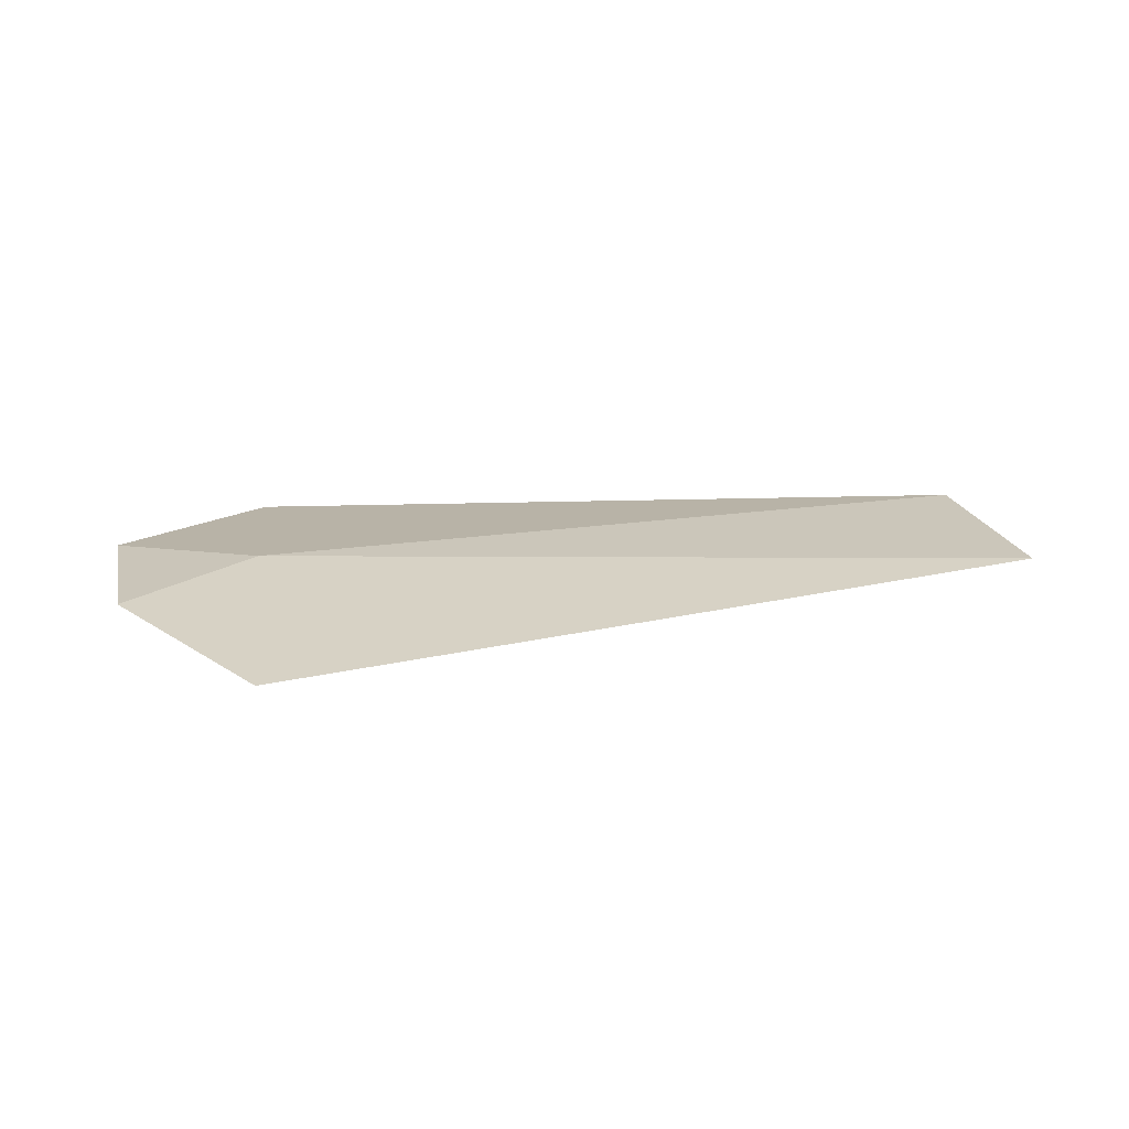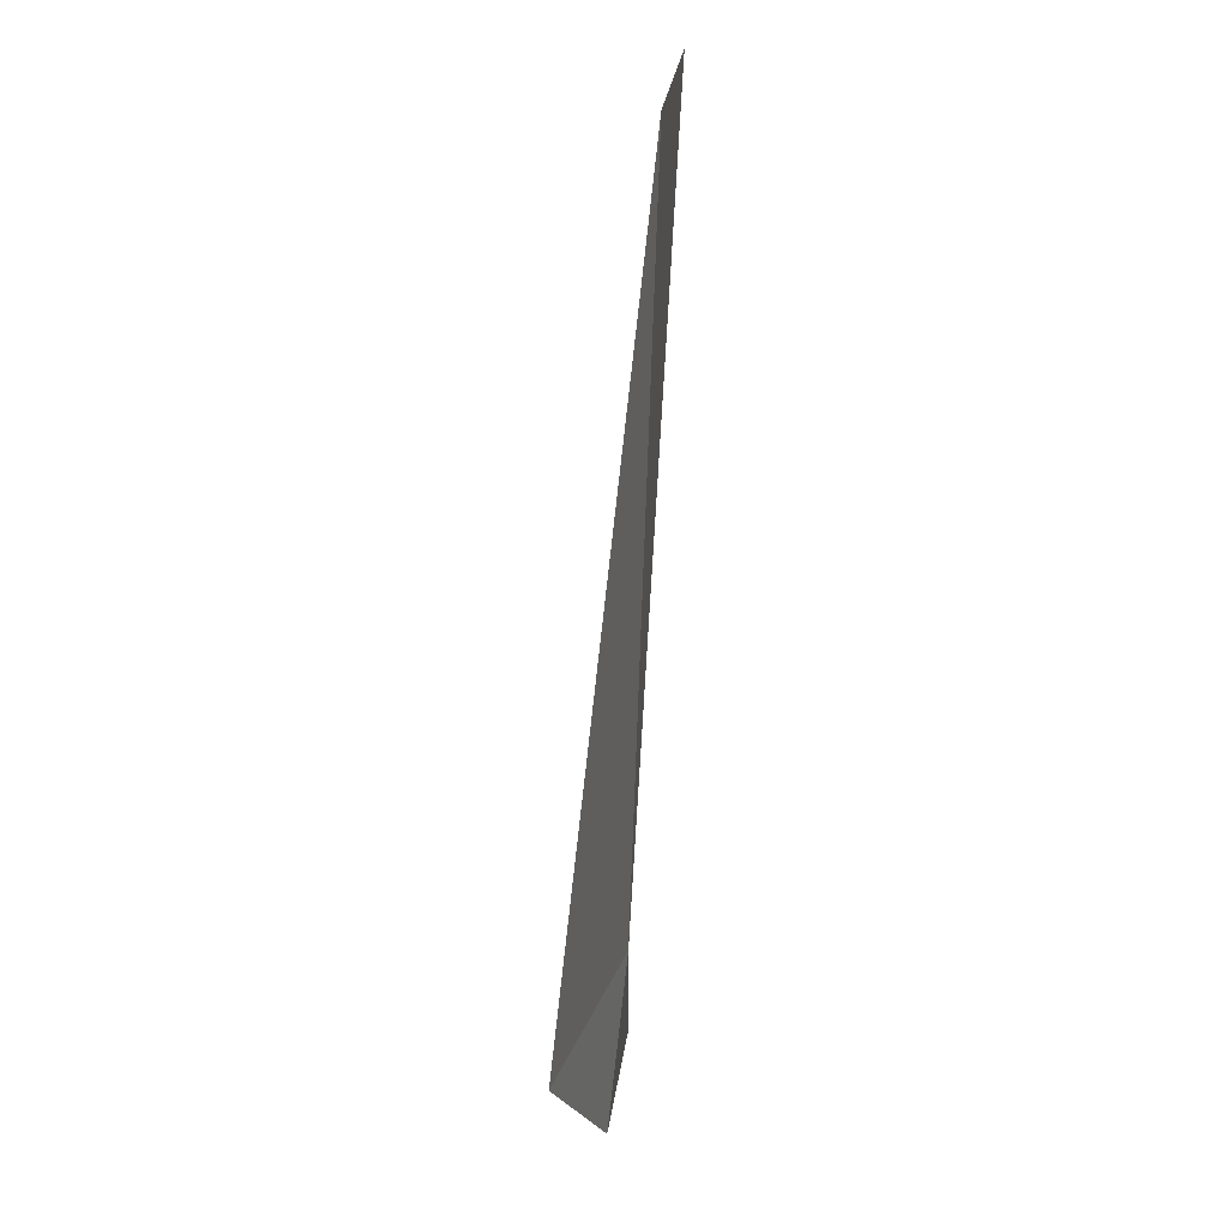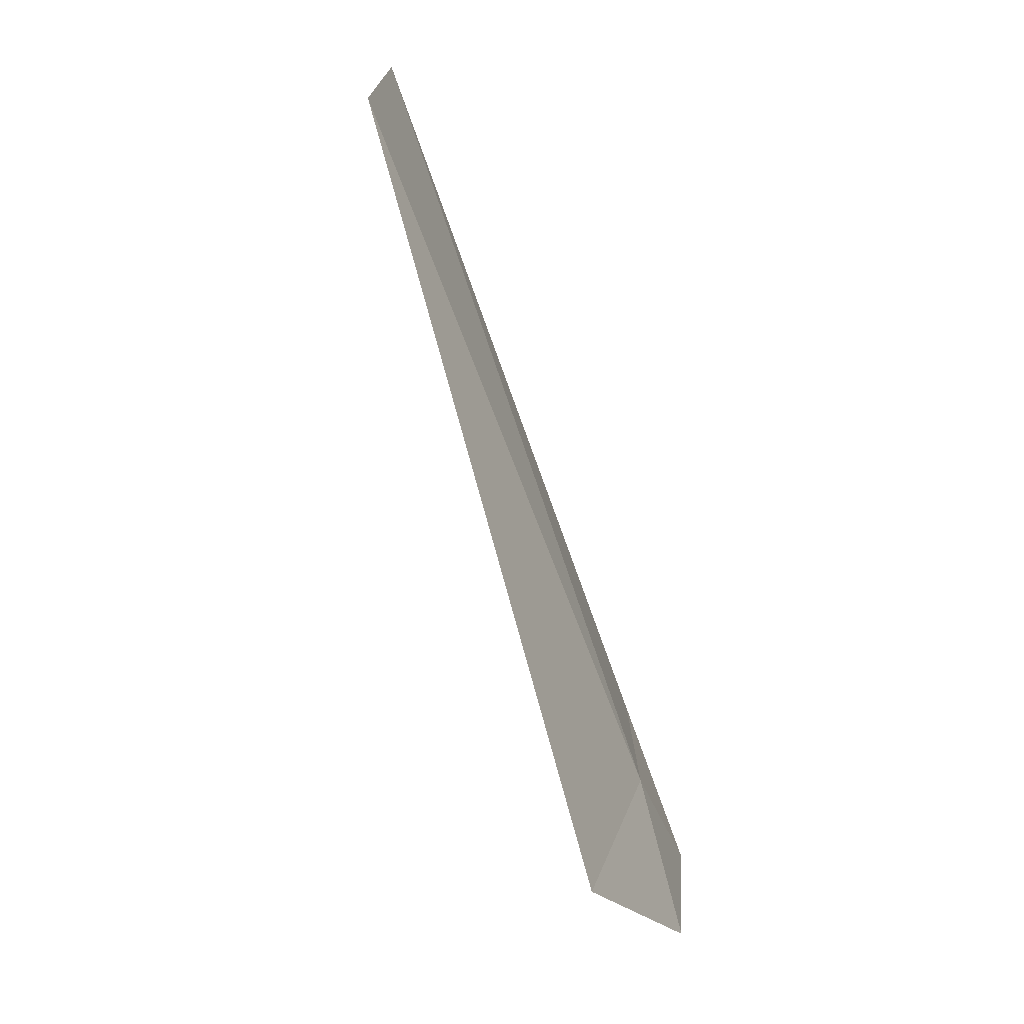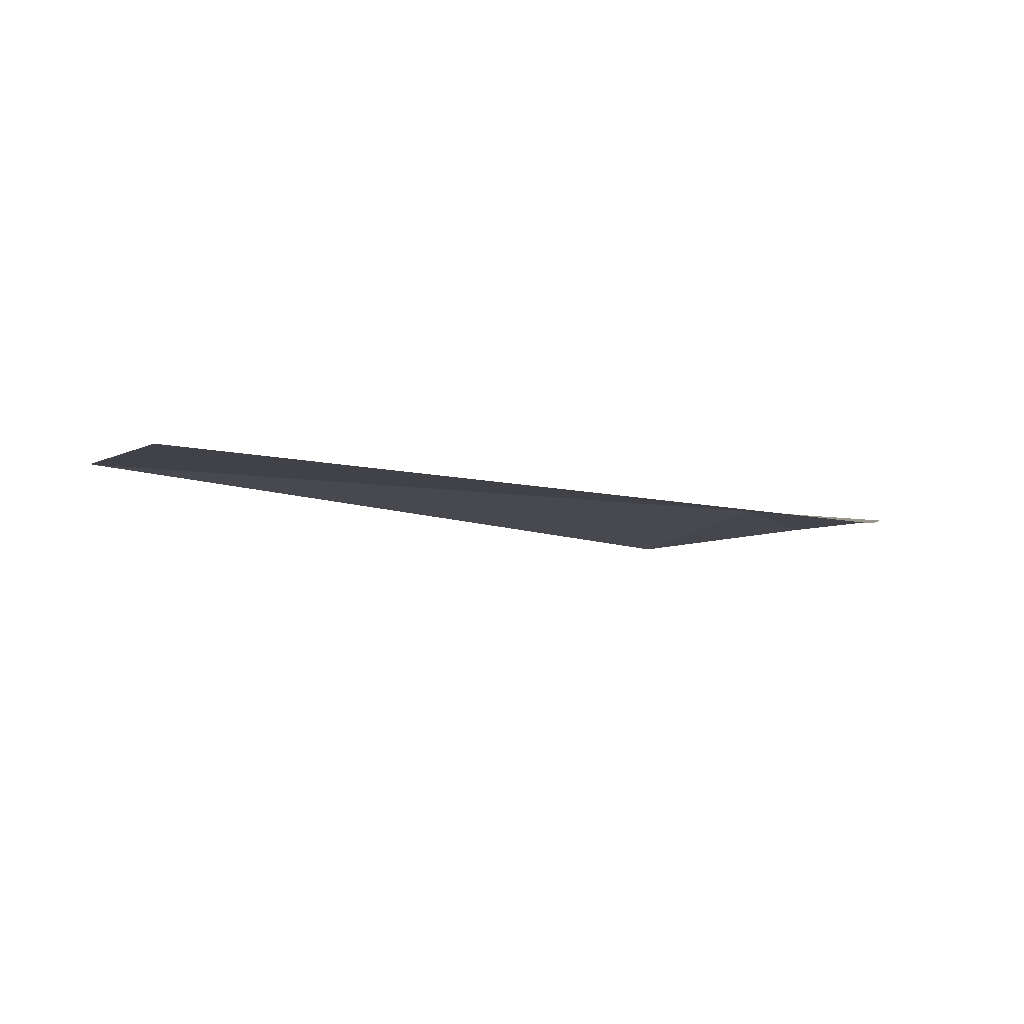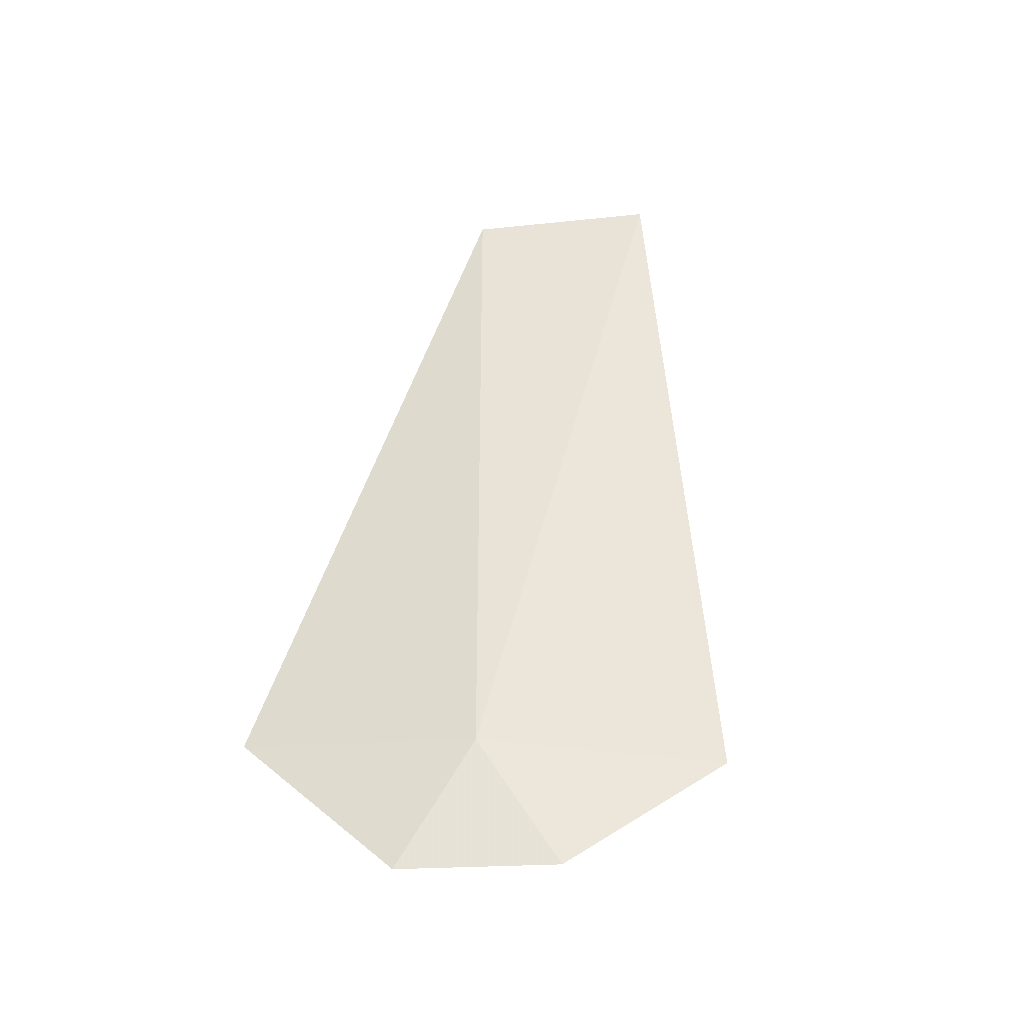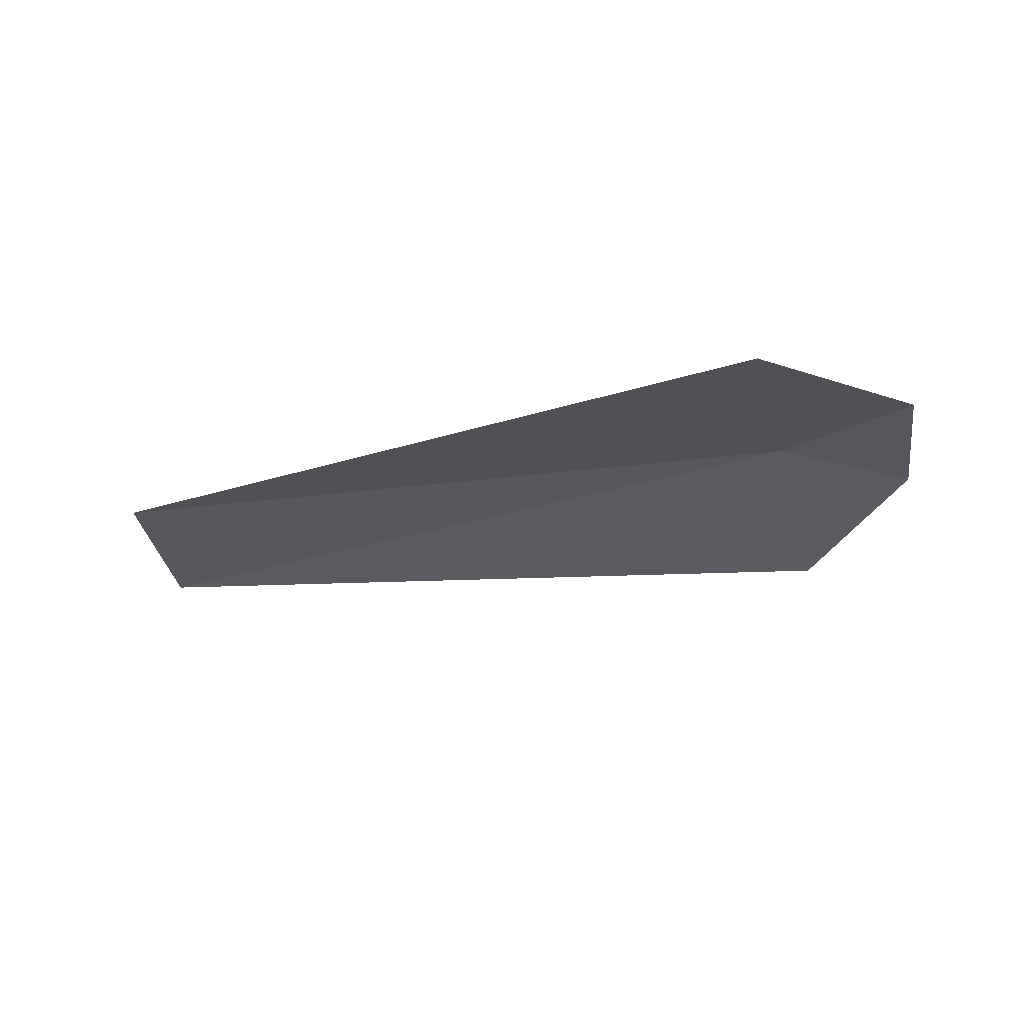
<metadata>
{"format":"obj","ext":"obj","renderer":"f3d","projection":"perspective","resolution":1024,"background":"white","views":[{"elev":27.4,"azim":-7.2,"up":"+Y"},{"elev":-71.3,"azim":87.2,"up":"+Z"},{"elev":-78.8,"azim":110.1,"up":"+Z"},{"elev":-12.5,"azim":156.1,"up":"+Y"},{"elev":53.8,"azim":-83.9,"up":"+Y"},{"elev":-34.1,"azim":-165.9,"up":"+Y"}]}
</metadata>
<code>
v -2.497 0.9921 0.8747
v -2.64 0.9808 0.8109
v -2.497 0.9298 0.6319
v -2.626 0.9995 0.9727
v -2.497 0.9921 1.125
v -1.748 1 0.9901
v -1.774 0.9792 0.7969
f 1 3 2
f 1 4 5
f 1 2 4
f 1 5 6
f 1 6 7
f 1 7 3

</code>
